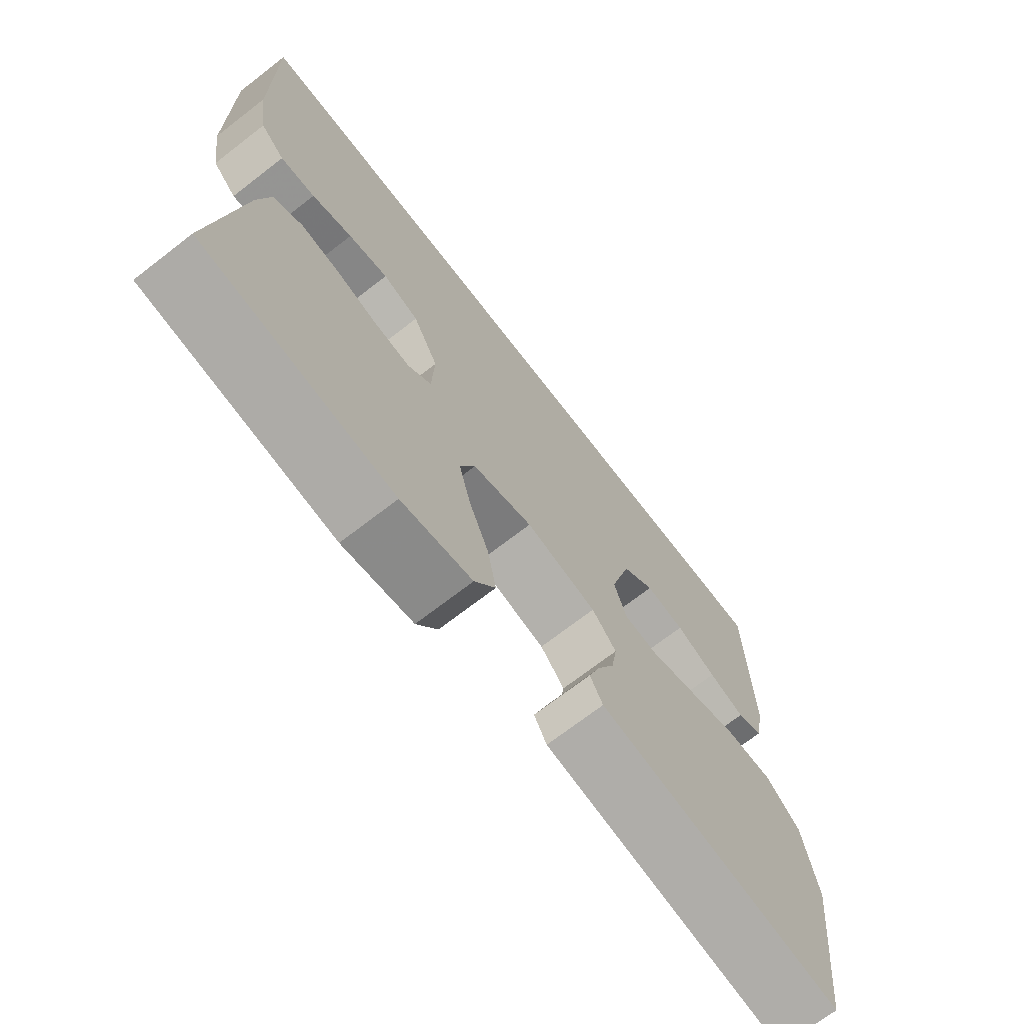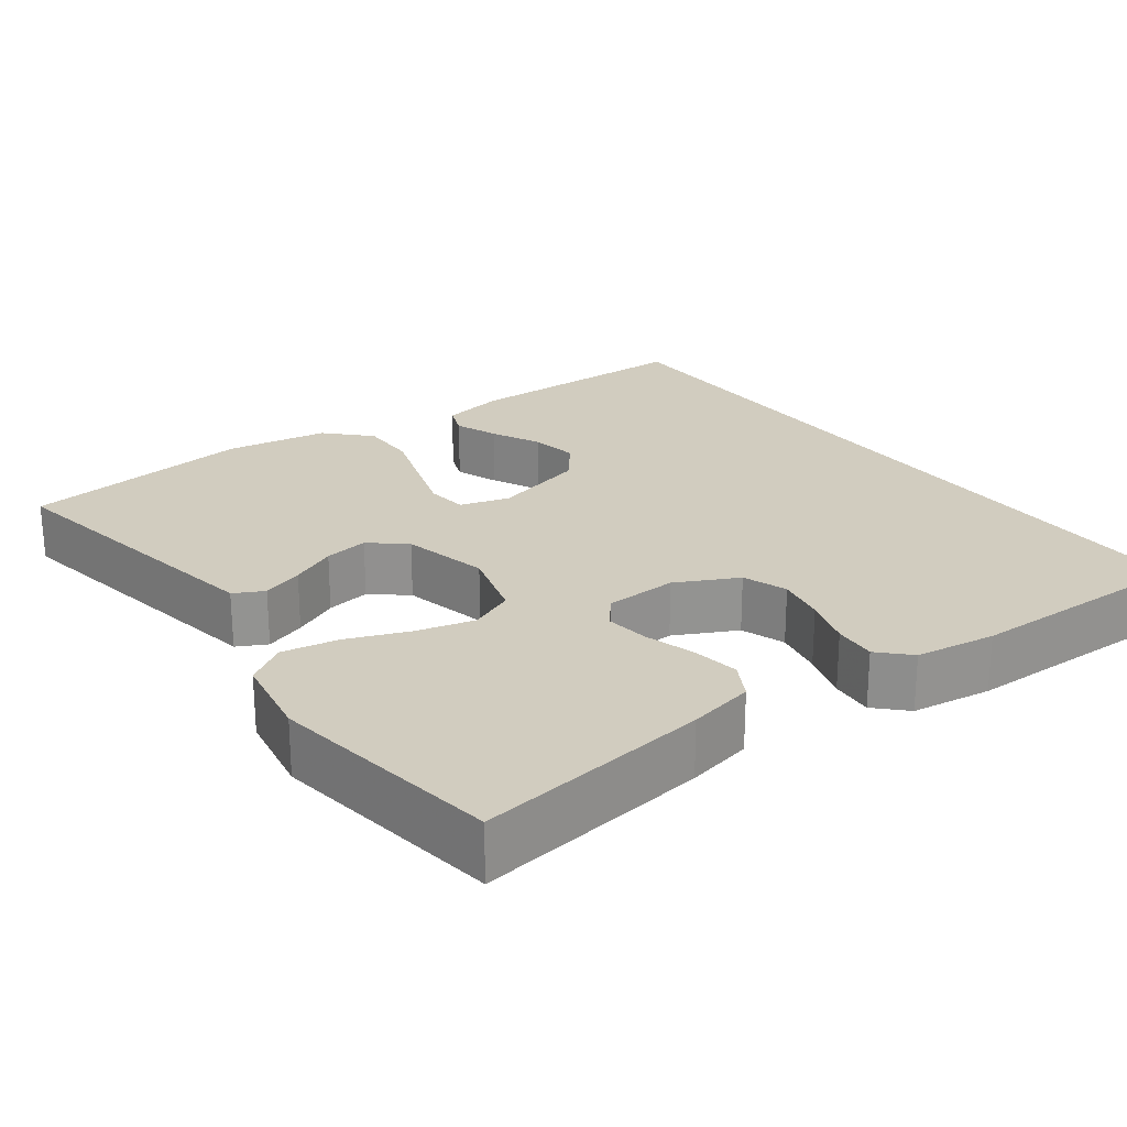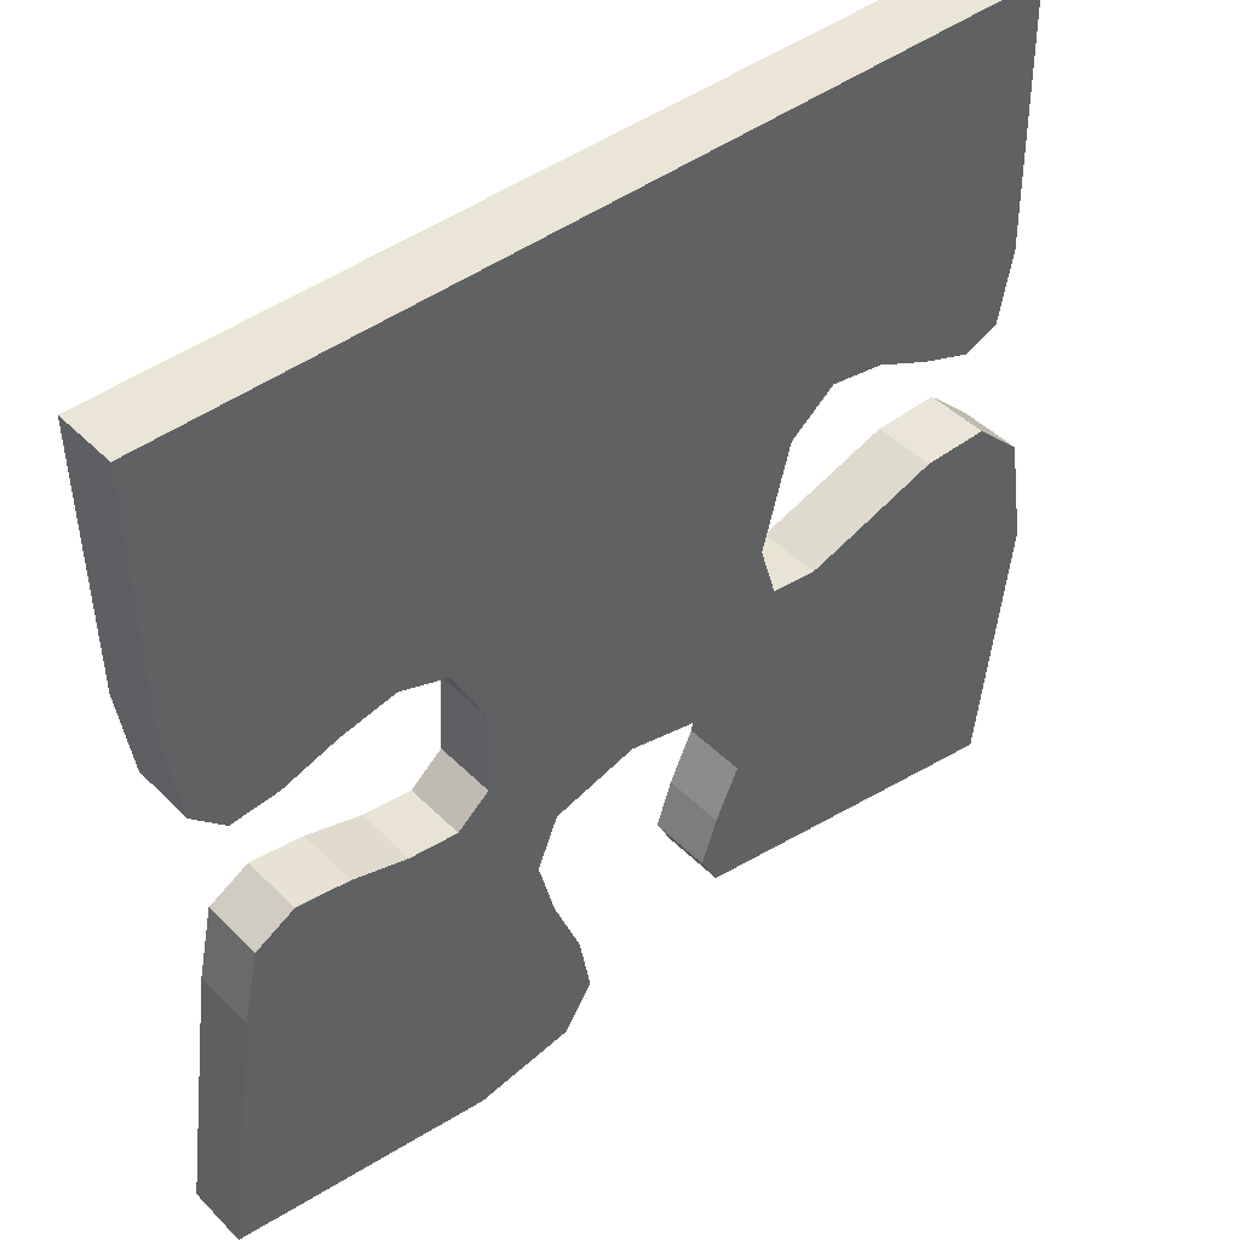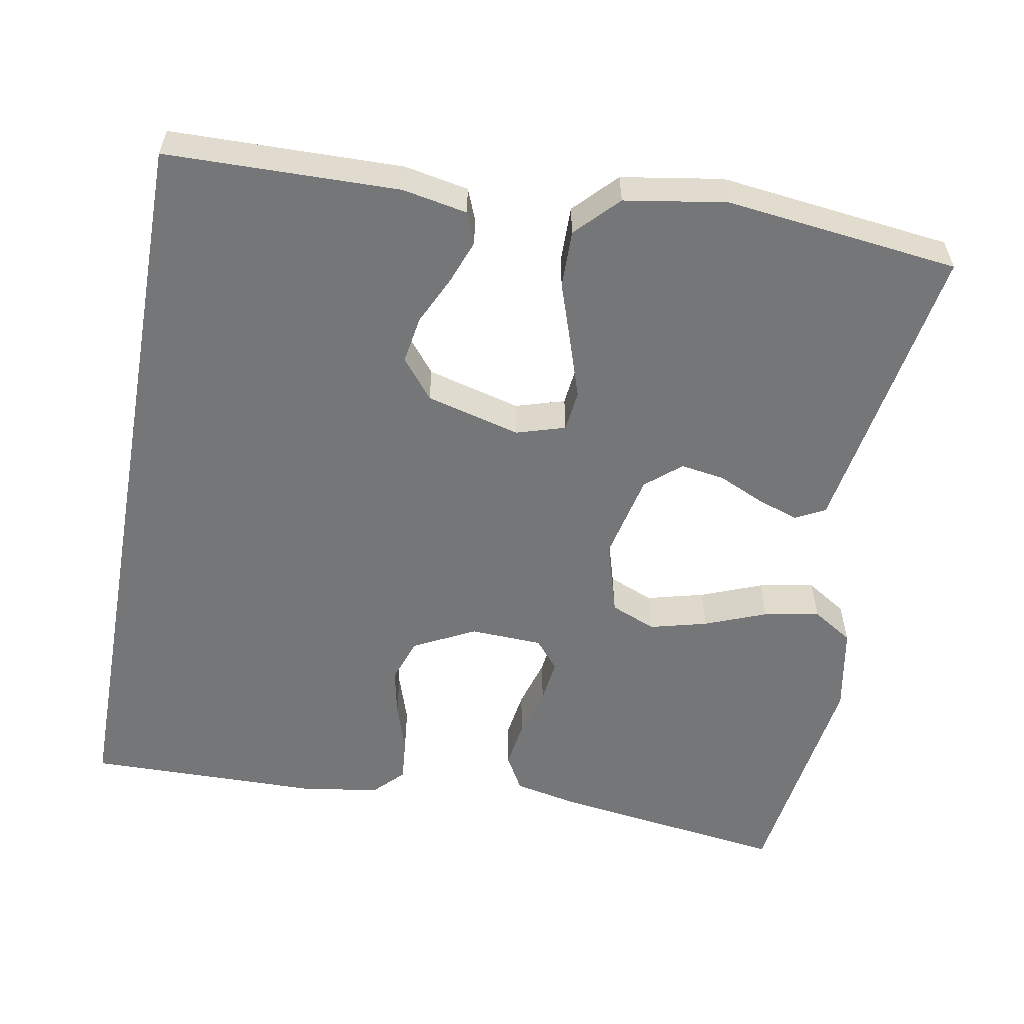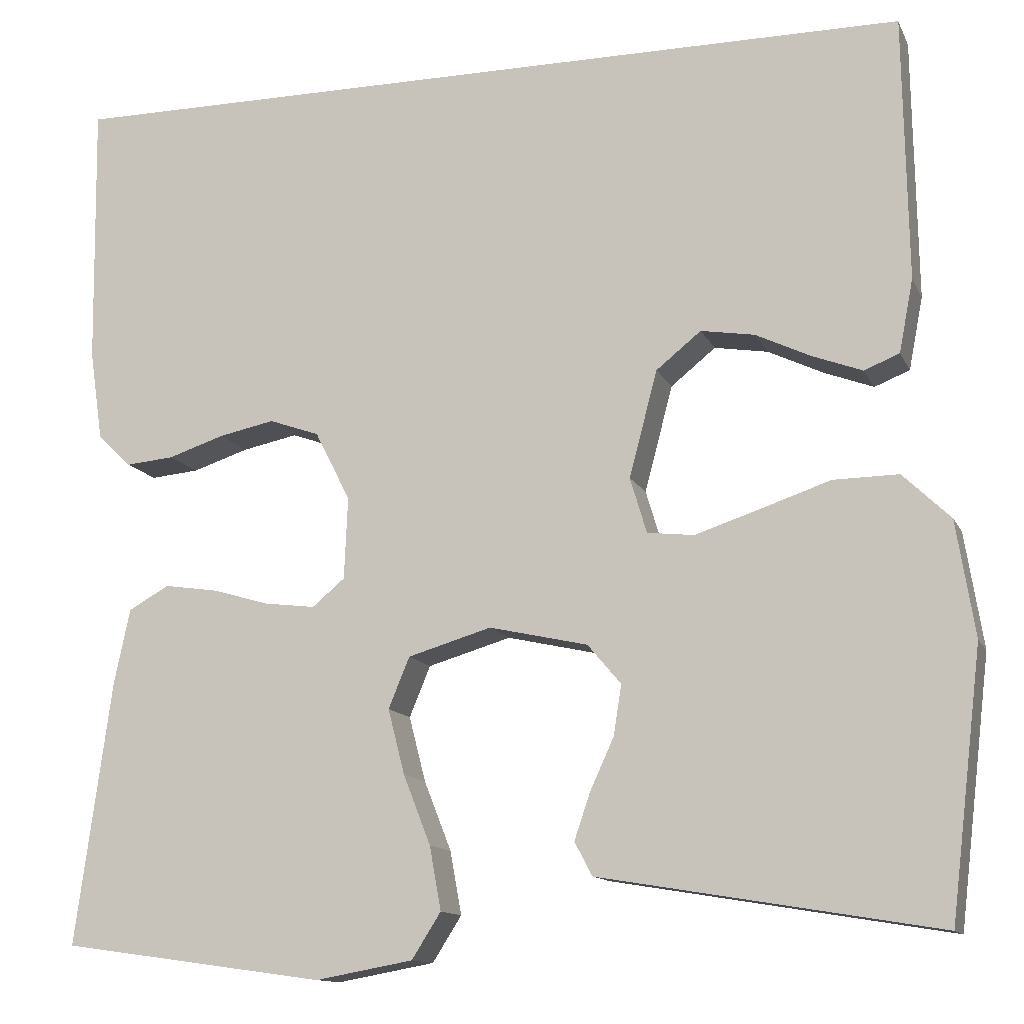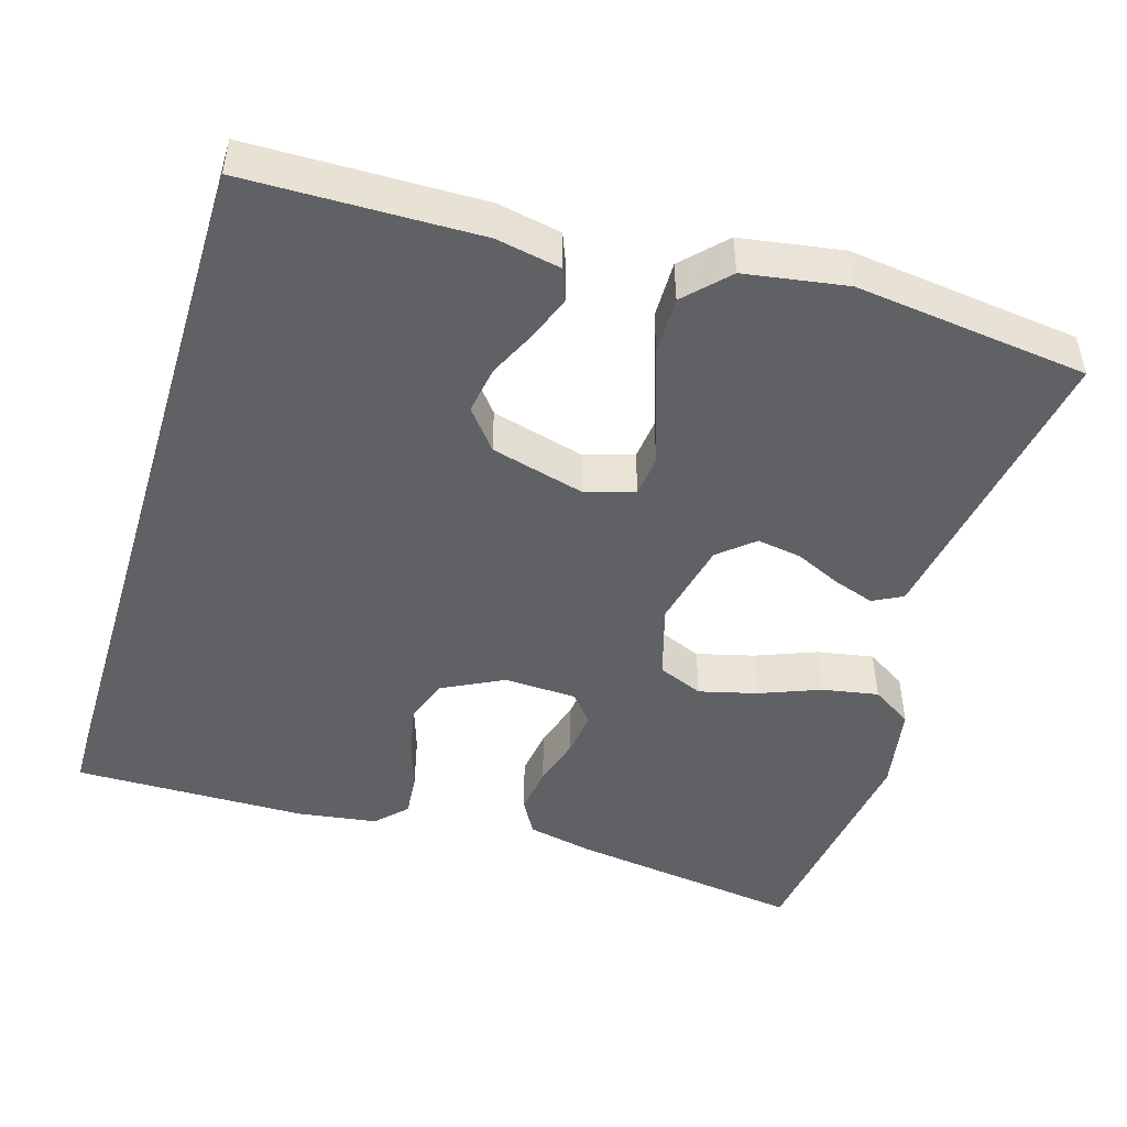
<metadata>
{"format":"obj","ext":"obj","renderer":"f3d","projection":"perspective","resolution":1024,"background":"white","views":[{"elev":-71.1,"azim":-52.3,"up":"+Z"},{"elev":23.8,"azim":-126.7,"up":"+Y"},{"elev":44.4,"azim":-40.8,"up":"+Z"},{"elev":-56.7,"azim":79.8,"up":"+Y"},{"elev":-12.6,"azim":17.5,"up":"+Z"},{"elev":-47.8,"azim":73.1,"up":"+Y"}]}
</metadata>
<code>
v -0.507 0.07 0.5
v 0.476 0.07 0.5
v 0.481 0.07 0.2
v 0.465 0.07 0.117
v 0.425 0.07 0.101
v 0.369 0.07 0.122
v 0.306 0.07 0.152
v 0.245 0.07 0.162
v 0.194 0.07 0.121
v 0.162 0.07 0
v 0.181 0.07 -0.063
v 0.234 0.07 -0.069
v 0.307 0.07 -0.045
v 0.387 0.07 -0.018
v 0.461 0.07 -0.017
v 0.515 0.07 -0.069
v 0.536 0.07 -0.2
v 0.5 0.07 -0.5
v 0.2 0.07 -0.45
v 0.116 0.07 -0.436
v 0.096 0.07 -0.398
v 0.114 0.07 -0.345
v 0.141 0.07 -0.286
v 0.15 0.07 -0.229
v 0.112 0.07 -0.184
v 0 0.07 -0.159
v -0.095 0.07 -0.187
v -0.119 0.07 -0.245
v -0.1 0.07 -0.319
v -0.069 0.07 -0.398
v -0.056 0.07 -0.47
v -0.089 0.07 -0.522
v -0.2 0.07 -0.542
v -0.5 0.07 -0.5
v -0.459 0.07 -0.2
v -0.441 0.07 -0.115
v -0.395 0.07 -0.089
v -0.334 0.07 -0.098
v -0.269 0.07 -0.117
v -0.212 0.07 -0.124
v -0.175 0.07 -0.093
v -0.171 0.07 0
v -0.211 0.07 0.079
v -0.268 0.07 0.099
v -0.331 0.07 0.086
v -0.395 0.07 0.065
v -0.45 0.07 0.06
v -0.488 0.07 0.097
v -0.503 0.07 0.2
v -0.507 0 0.5
v 0.476 0 0.5
v 0.481 0 0.2
v 0.465 0 0.117
v 0.425 0 0.101
v 0.369 0 0.122
v 0.306 0 0.152
v 0.245 0 0.162
v 0.194 0 0.121
v 0.162 0 0
v 0.181 0 -0.063
v 0.234 0 -0.069
v 0.307 0 -0.045
v 0.387 0 -0.018
v 0.461 0 -0.017
v 0.515 0 -0.069
v 0.536 0 -0.2
v 0.5 0 -0.5
v 0.2 0 -0.45
v 0.116 0 -0.436
v 0.096 0 -0.398
v 0.114 0 -0.345
v 0.141 0 -0.286
v 0.15 0 -0.229
v 0.112 0 -0.184
v 0 0 -0.159
v -0.095 0 -0.187
v -0.119 0 -0.245
v -0.1 0 -0.319
v -0.069 0 -0.398
v -0.056 0 -0.47
v -0.089 0 -0.522
v -0.2 0 -0.542
v -0.5 0 -0.5
v -0.459 0 -0.2
v -0.441 0 -0.115
v -0.395 0 -0.089
v -0.334 0 -0.098
v -0.269 0 -0.117
v -0.212 0 -0.124
v -0.175 0 -0.093
v -0.171 0 0
v -0.211 0 0.079
v -0.268 0 0.099
v -0.331 0 0.086
v -0.395 0 0.065
v -0.45 0 0.06
v -0.488 0 0.097
v -0.503 0 0.2
f 45 46 47 48
f 44 45 48 49
f 43 44 49 1
f 36 37 38 39
f 36 39 40
f 35 36 40
f 34 35 40
f 33 34 40 41
f 29 30 31 32
f 28 29 32 33
f 20 21 22 23
f 19 20 23
f 19 23 24
f 18 19 24
f 17 18 24 25
f 13 14 15 16
f 12 13 16 17
f 11 12 17 25
f 4 5 6 7
f 2 3 4 7
f 2 7 8
f 43 1 2 8
f 42 43 8 9
f 41 42 9 10
f 28 33 41
f 27 28 41
f 26 27 41 10
f 10 11 25 26
f 97 96 95 94
f 98 97 94 93
f 50 98 93 92
f 88 87 86 85
f 89 88 85
f 89 85 84
f 89 84 83
f 90 89 83 82
f 81 80 79 78
f 82 81 78 77
f 72 71 70 69
f 72 69 68
f 73 72 68
f 73 68 67
f 74 73 67 66
f 65 64 63 62
f 66 65 62 61
f 74 66 61 60
f 56 55 54 53
f 56 53 52 51
f 57 56 51
f 57 51 50 92
f 58 57 92 91
f 59 58 91 90
f 90 82 77
f 90 77 76
f 59 90 76 75
f 75 74 60 59
f 1 50 51 2
f 2 51 52 3
f 3 52 53 4
f 4 53 54 5
f 5 54 55 6
f 6 55 56 7
f 7 56 57 8
f 8 57 58 9
f 9 58 59 10
f 10 59 60 11
f 11 60 61 12
f 12 61 62 13
f 13 62 63 14
f 14 63 64 15
f 15 64 65 16
f 16 65 66 17
f 17 66 67 18
f 18 67 68 19
f 19 68 69 20
f 20 69 70 21
f 21 70 71 22
f 22 71 72 23
f 23 72 73 24
f 24 73 74 25
f 25 74 75 26
f 26 75 76 27
f 27 76 77 28
f 28 77 78 29
f 29 78 79 30
f 30 79 80 31
f 31 80 81 32
f 32 81 82 33
f 33 82 83 34
f 34 83 84 35
f 35 84 85 36
f 36 85 86 37
f 37 86 87 38
f 38 87 88 39
f 39 88 89 40
f 40 89 90 41
f 41 90 91 42
f 42 91 92 43
f 43 92 93 44
f 44 93 94 45
f 45 94 95 46
f 46 95 96 47
f 47 96 97 48
f 48 97 98 49
f 49 98 50 1

</code>
